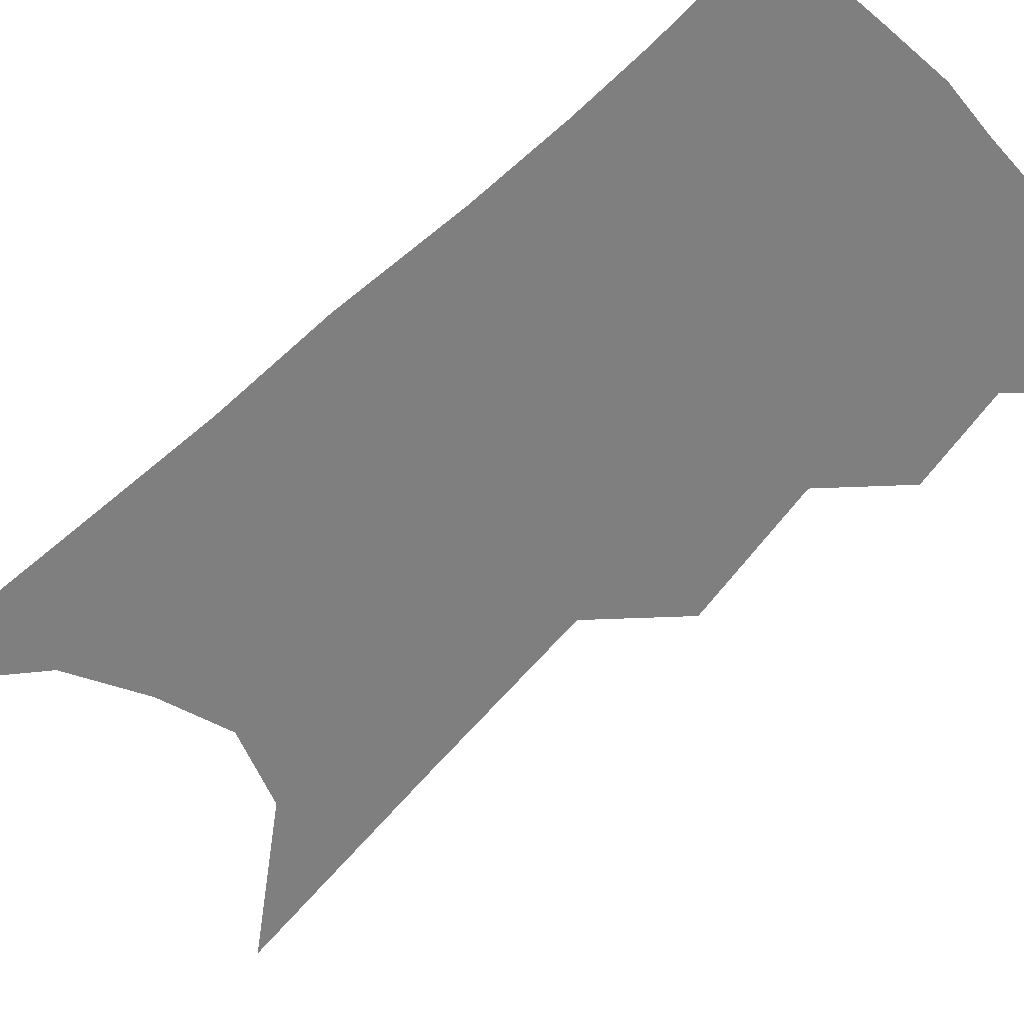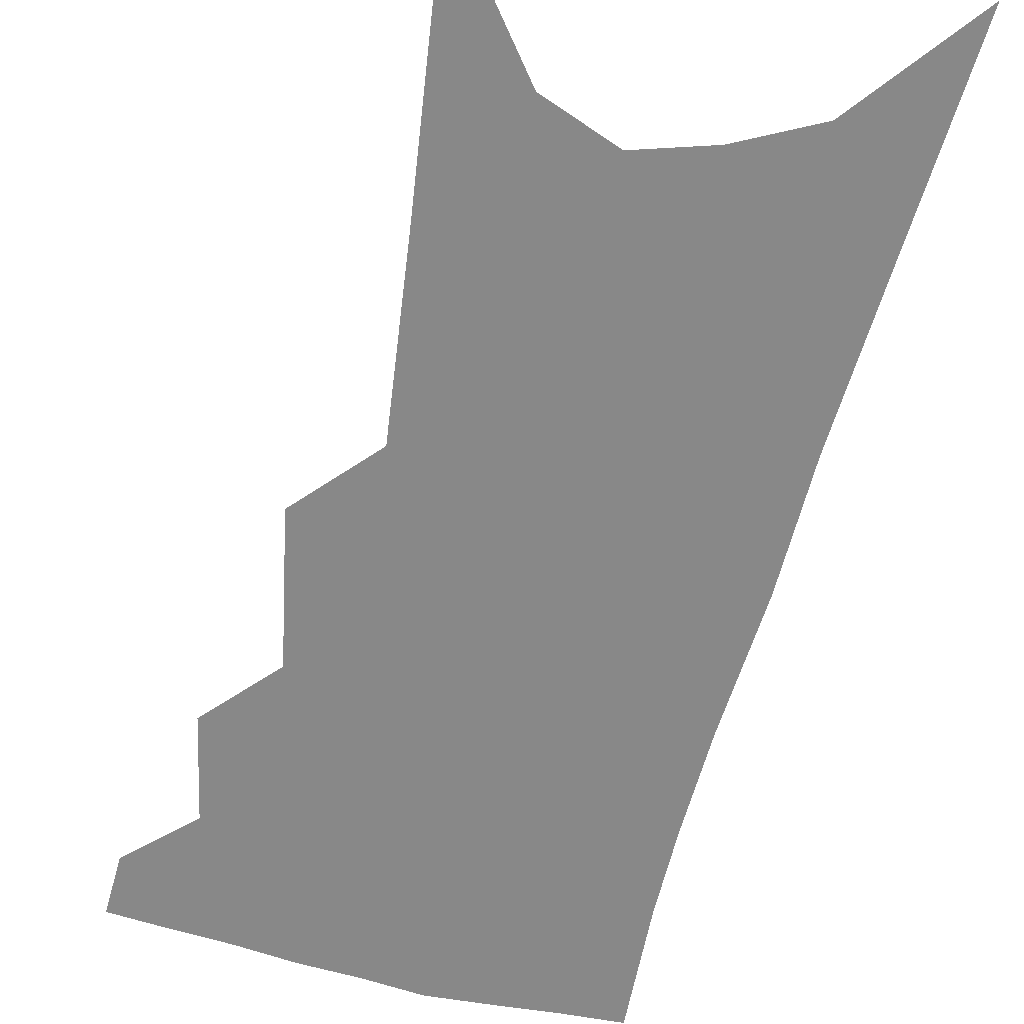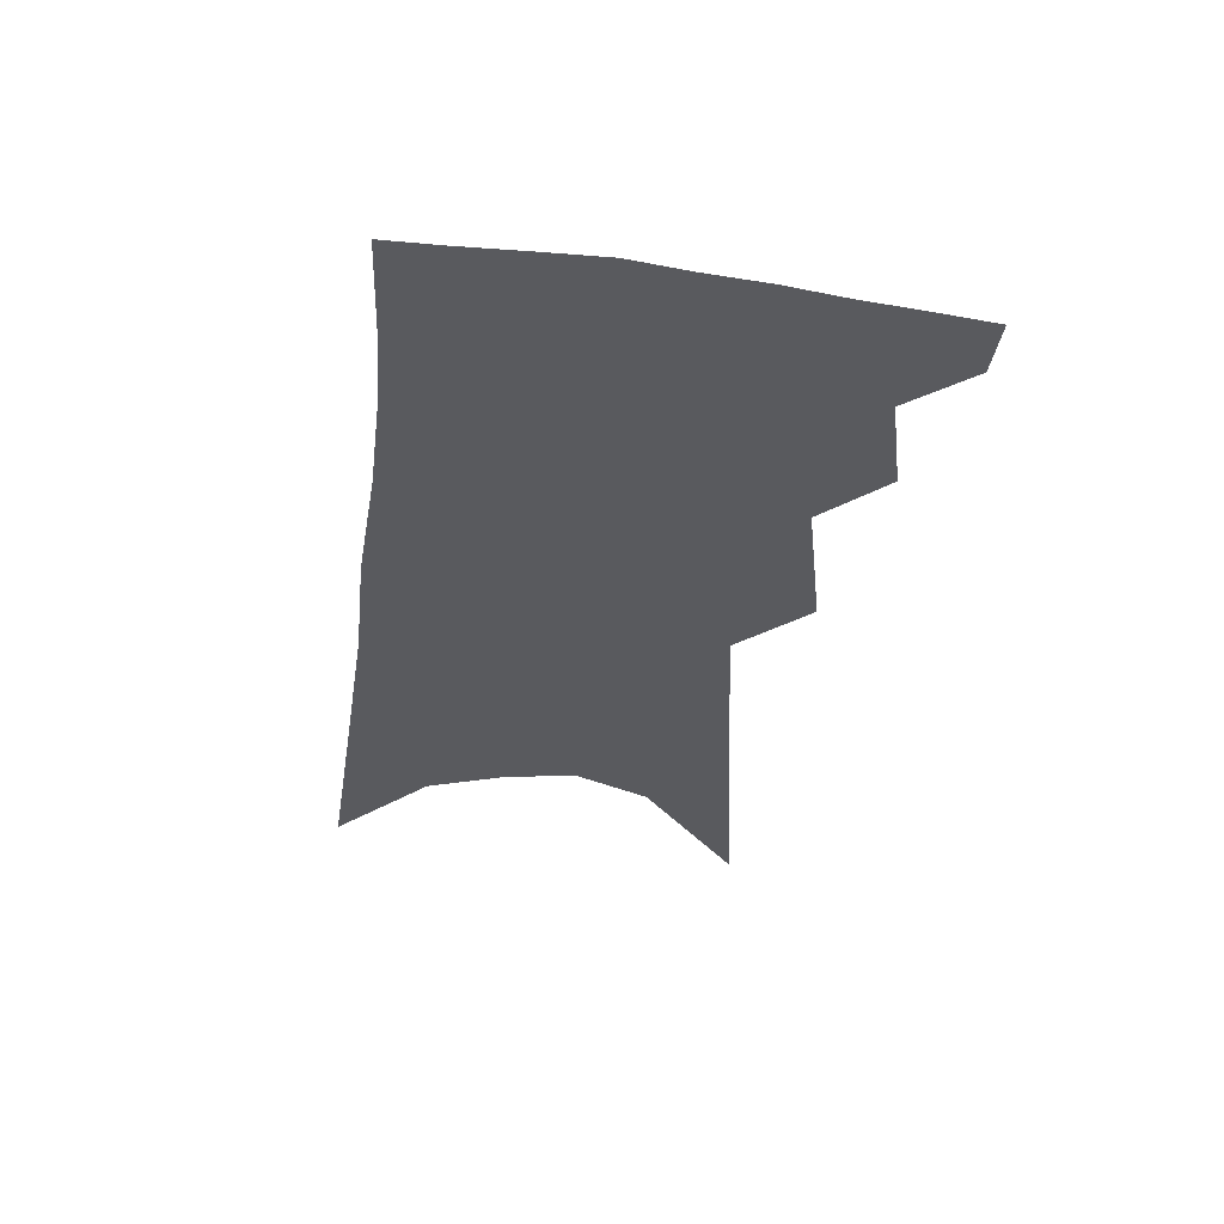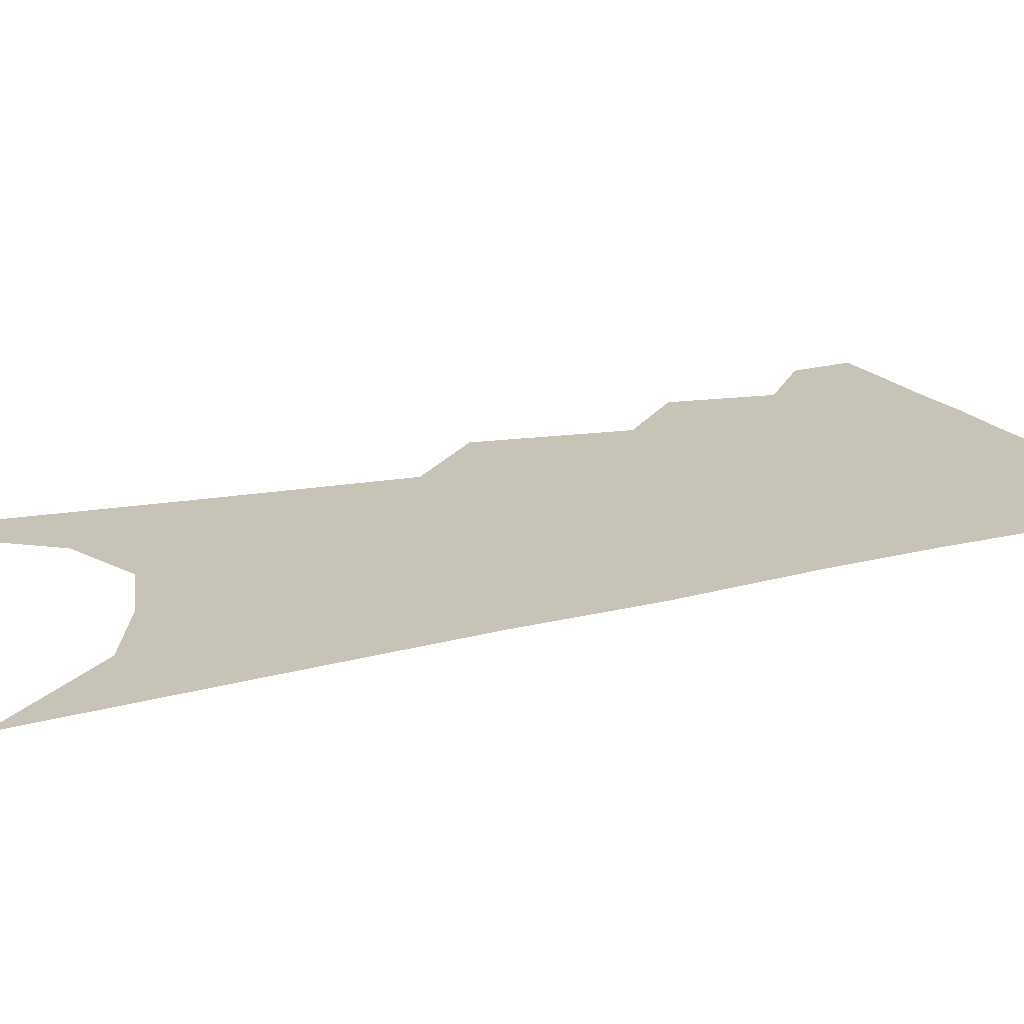
<metadata>
{"format":"obj","ext":"obj","renderer":"f3d","projection":"perspective","resolution":1024,"background":"white","views":[{"elev":-59.8,"azim":139.4,"up":"+Z"},{"elev":-62.7,"azim":-8.6,"up":"+Z"},{"elev":58.3,"azim":-175.3,"up":"+Y"},{"elev":19.7,"azim":70.6,"up":"+Z"}]}
</metadata>
<code>
v 550.3 313.6 0
v 549.2 322.3 0
v 558.1 291 0
v 559.9 305.9 0
v 559 315.1 0
v 557.6 323.8 0
v 565.7 259.9 0
v 567.9 281.9 0
v 568.9 296.8 0
v 568.8 307.6 0
v 567.7 316.4 0
v 566.2 325.1 0
v 574.3 182.3 0
v 575.8 220.5 0
v 576.7 249.7 0
v 576.8 268.4 0
v 577.8 286.5 0
v 578.1 299.6 0
v 577.6 309.1 0
v 576.3 317.8 0
v 574.7 326.8 0
v 587.6 203.3 0
v 587.1 232.9 0
v 586.7 255.6 0
v 586.7 273.9 0
v 586.8 289.1 0
v 586.8 301.4 0
v 586.3 310.3 0
v 585.4 318.8 0
v 583.5 328 0
v 598.5 208.7 0
v 597.1 233.7 0
v 596.1 258.9 0
v 595.6 276.5 0
v 595.3 290.6 0
v 595.1 302 0
v 594.8 311.4 0
v 594.1 319.9 0
v 592.1 329.5 0
v 609.6 206.4 0
v 607 235.6 0
v 605.3 259.2 0
v 604.4 276.4 0
v 603.7 291 0
v 603.4 302.6 0
v 603.1 311.9 0
v 602.9 320.6 0
v 601.4 329.7 0
v 621.3 201.7 0
v 617.8 231.2 0
v 615.3 254.8 0
v 614 272.4 0
v 612.7 288.7 0
v 611.7 302.2 0
v 611.4 312.4 0
v 611.3 321.3 0
v 610.7 329.7 0
v 636.6 185.3 0
v 632 216.7 0
v 628.2 243.3 0
v 626.2 262.8 0
v 622.9 283.5 0
v 621.1 298.9 0
v 620 311.6 0
v 619.5 321.7 0
v 619.2 330 0
v 721 391 0
f 4 5 1
f 1 5 2
f 5 6 2
f 8 9 3
f 3 9 4
f 9 10 4
f 4 10 5
f 10 11 5
f 5 11 6
f 11 12 6
f 15 16 7
f 7 16 8
f 16 17 8
f 8 17 9
f 17 18 9
f 9 18 10
f 18 19 10
f 10 19 11
f 19 20 11
f 11 20 12
f 20 21 12
f 13 22 14
f 22 23 14
f 14 23 15
f 23 24 15
f 15 24 16
f 24 25 16
f 16 25 17
f 25 26 17
f 17 26 18
f 26 27 18
f 18 27 19
f 27 28 19
f 19 28 20
f 28 29 20
f 20 29 21
f 29 30 21
f 22 31 23
f 31 32 23
f 23 32 24
f 32 33 24
f 24 33 25
f 33 34 25
f 25 34 26
f 34 35 26
f 26 35 27
f 35 36 27
f 27 36 28
f 36 37 28
f 28 37 29
f 37 38 29
f 29 38 30
f 38 39 30
f 31 40 32
f 40 41 32
f 32 41 33
f 41 42 33
f 33 42 34
f 42 43 34
f 34 43 35
f 43 44 35
f 35 44 36
f 44 45 36
f 36 45 37
f 45 46 37
f 37 46 38
f 46 47 38
f 38 47 39
f 47 48 39
f 40 49 41
f 49 50 41
f 41 50 42
f 50 51 42
f 42 51 43
f 51 52 43
f 43 52 44
f 52 53 44
f 44 53 45
f 53 54 45
f 45 54 46
f 54 55 46
f 46 55 47
f 55 56 47
f 47 56 48
f 56 57 48
f 49 58 50
f 58 59 50
f 50 59 51
f 59 60 51
f 51 60 52
f 60 61 52
f 52 61 53
f 61 62 53
f 53 62 54
f 62 63 54
f 54 63 55
f 63 64 55
f 55 64 56
f 64 65 56
f 56 65 57
f 65 66 57

</code>
